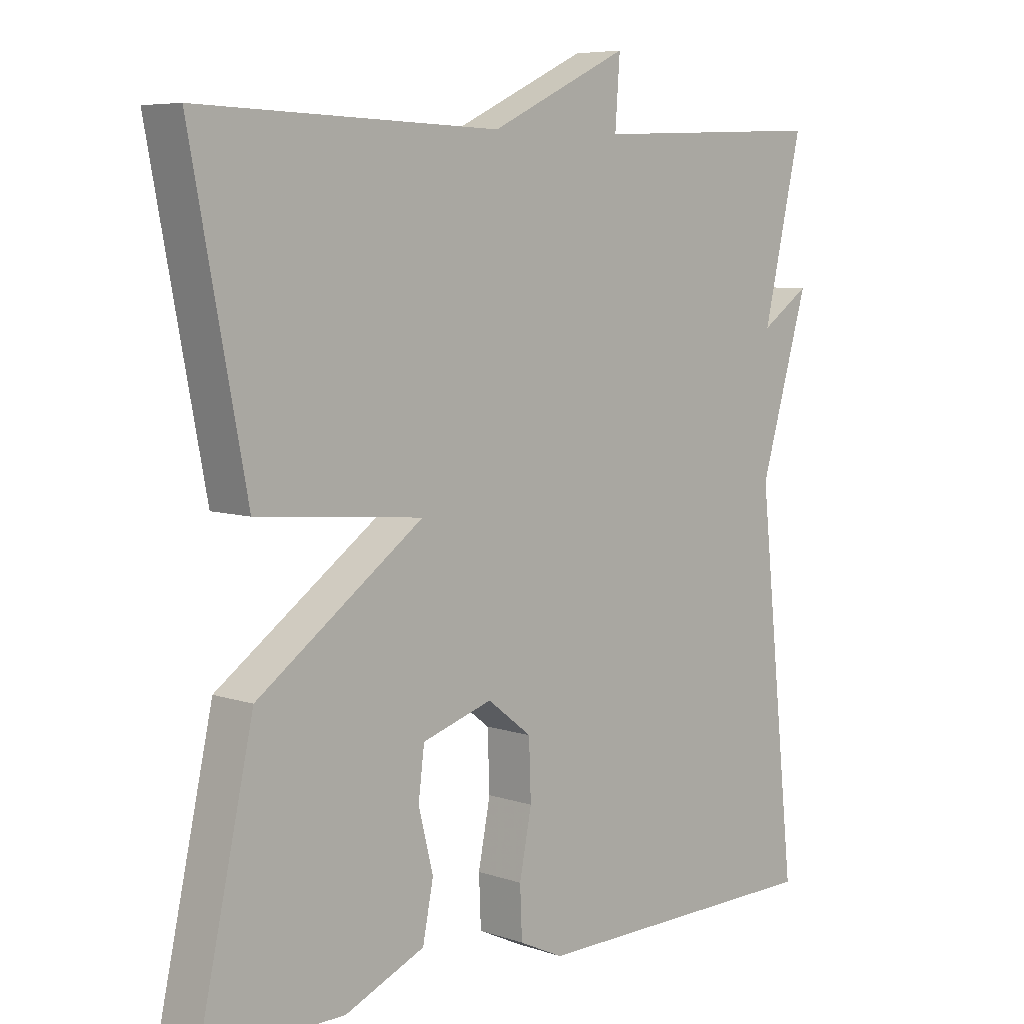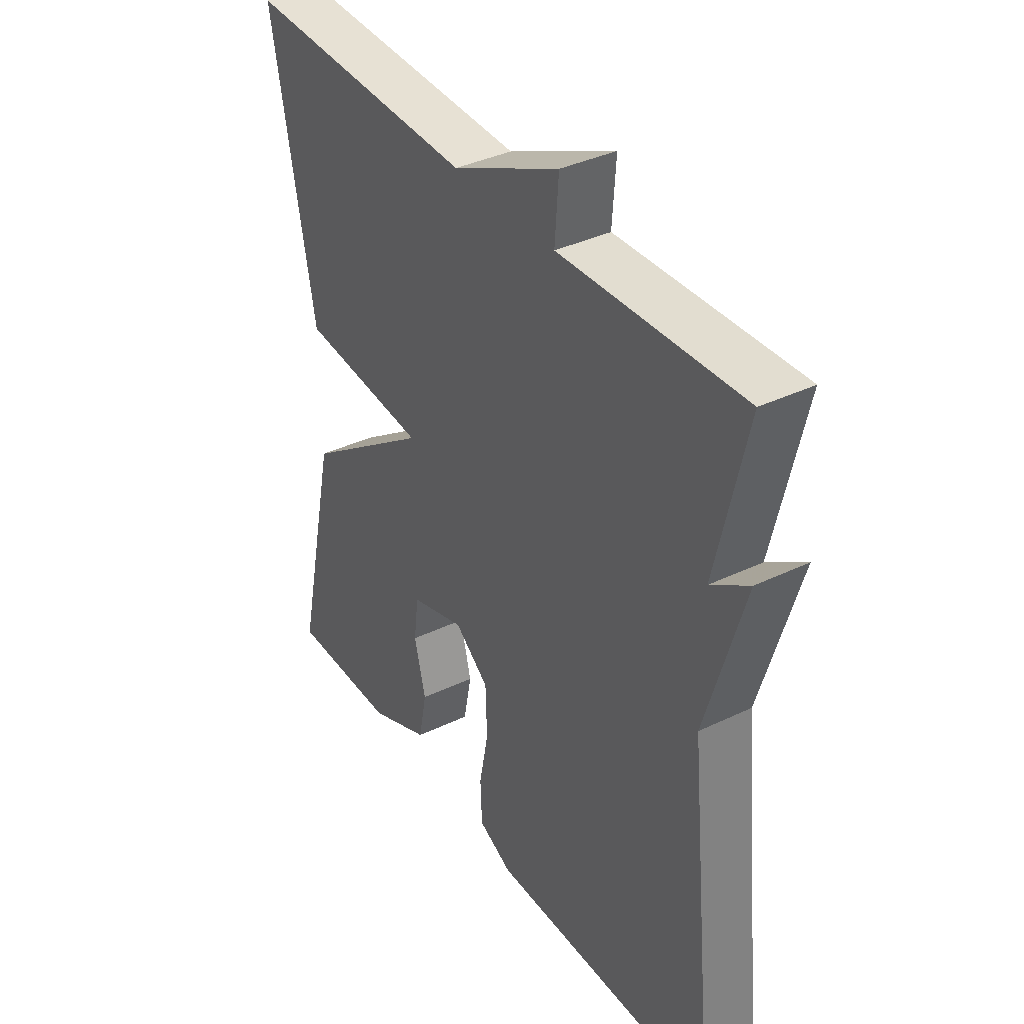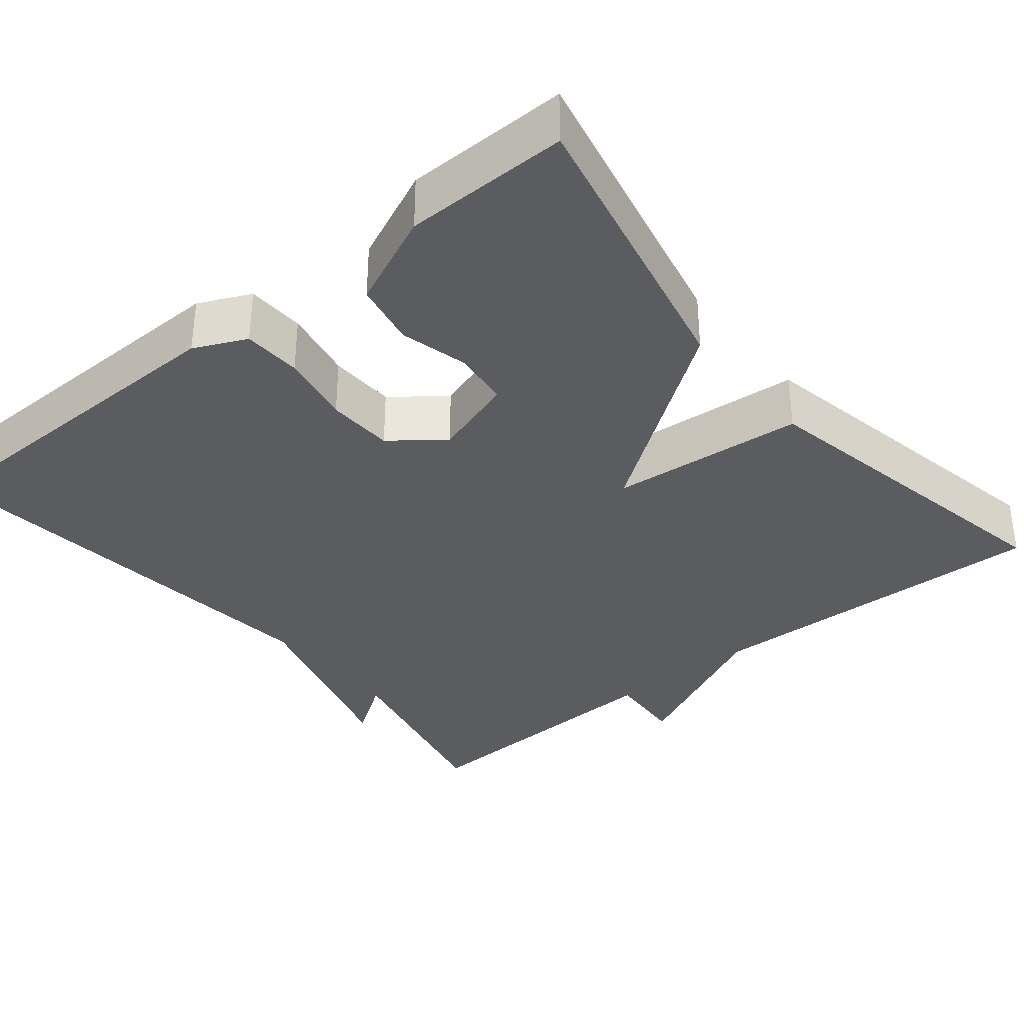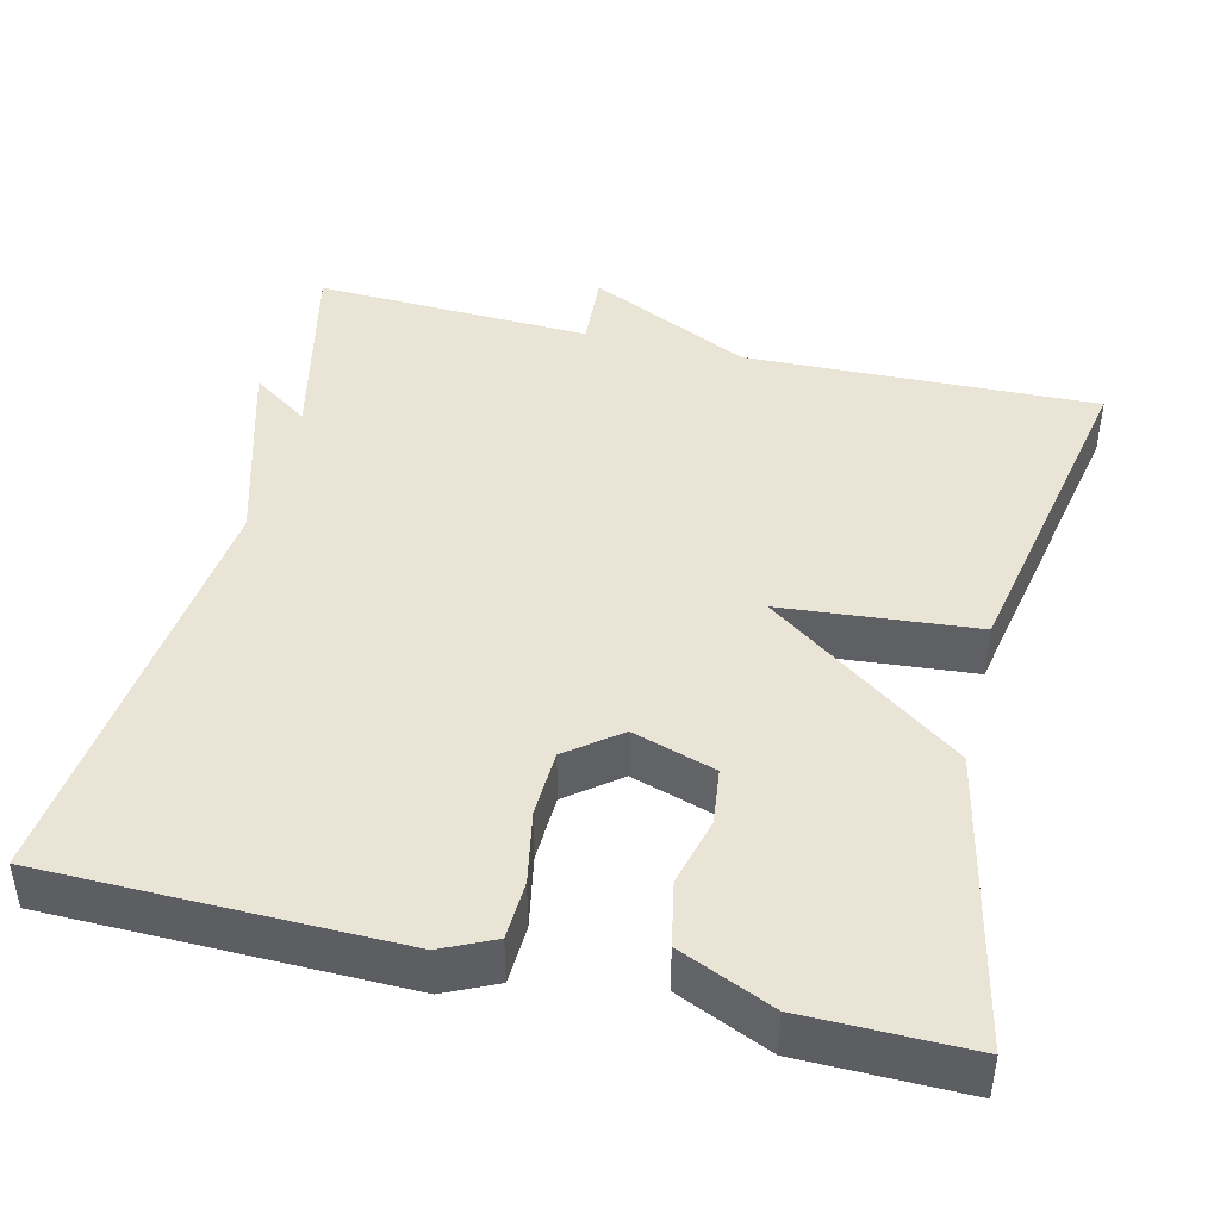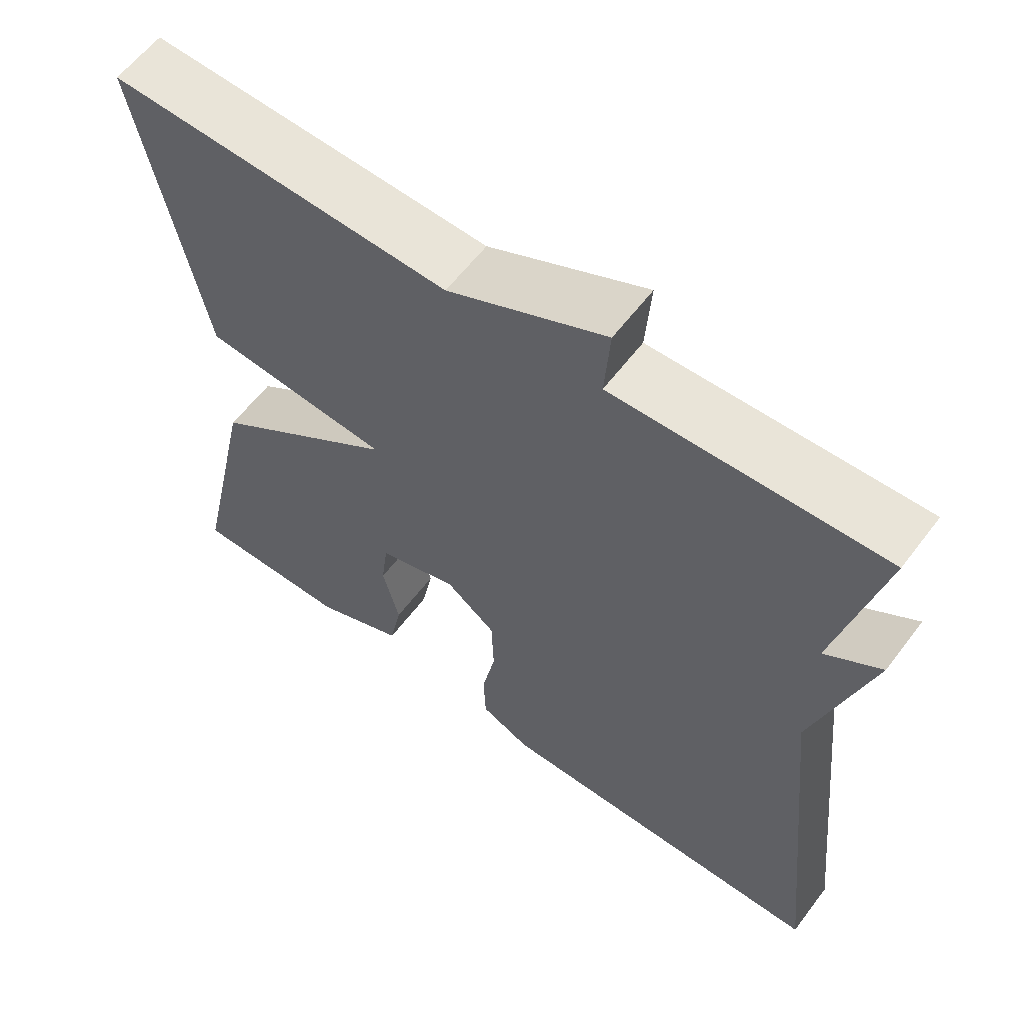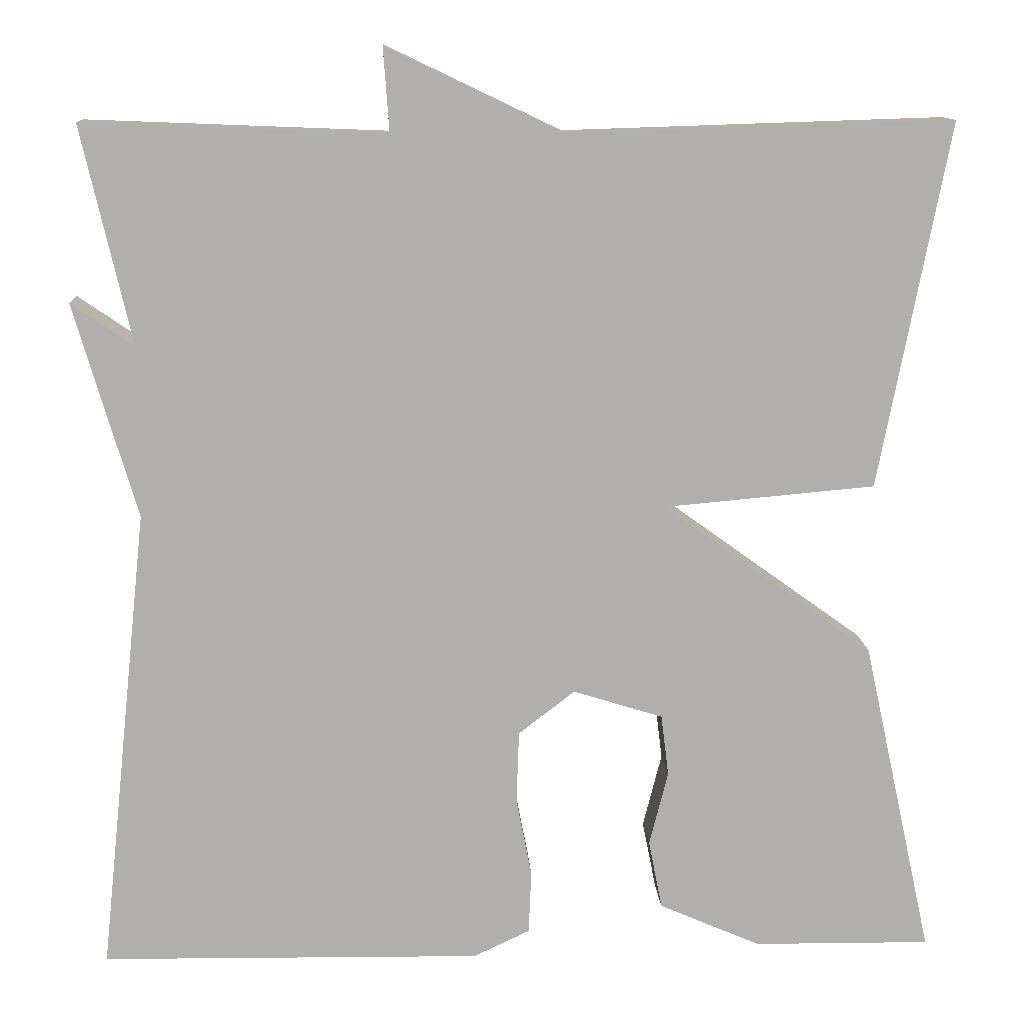
<metadata>
{"format":"obj","ext":"obj","renderer":"f3d","projection":"perspective","resolution":1024,"background":"white","views":[{"elev":6.7,"azim":-45.3,"up":"+Z"},{"elev":37.6,"azim":58.5,"up":"+Z"},{"elev":-34.8,"azim":-140.7,"up":"+Y"},{"elev":43.6,"azim":-166.3,"up":"+Y"},{"elev":60.3,"azim":37.0,"up":"+Z"},{"elev":12.0,"azim":176.9,"up":"+Z"}]}
</metadata>
<code>
v -0.5 0.07 -0.5
v -0.418 0.07 -0.127
v -0.171 0.07 0.051
v -0.418 0.07 0.073
v -0.5 0.07 0.5
v -0.052 0.07 0.486
v 0.155 0.07 0.585
v 0.148 0.07 0.486
v 0.5 0.07 0.5
v 0.442 0.07 0.246
v 0.515 0.07 0.296
v 0.442 0.07 0.046
v 0.5 0.07 -0.5
v 0.055 0.07 -0.506
v -0.011 0.07 -0.475
v -0.014 0.07 -0.401
v 0.004 0.07 -0.309
v 0.001 0.07 -0.224
v -0.065 0.07 -0.173
v -0.17 0.07 -0.206
v -0.179 0.07 -0.278
v -0.157 0.07 -0.365
v -0.173 0.07 -0.446
v -0.292 0.07 -0.498
v -0.5 0 -0.5
v -0.418 0 -0.127
v -0.171 0 0.051
v -0.418 0 0.073
v -0.5 0 0.5
v -0.052 0 0.486
v 0.155 0 0.585
v 0.148 0 0.486
v 0.5 0 0.5
v 0.442 0 0.246
v 0.515 0 0.296
v 0.442 0 0.046
v 0.5 0 -0.5
v 0.055 0 -0.506
v -0.011 0 -0.475
v -0.014 0 -0.401
v 0.004 0 -0.309
v 0.001 0 -0.224
v -0.065 0 -0.173
v -0.17 0 -0.206
v -0.179 0 -0.278
v -0.157 0 -0.365
v -0.173 0 -0.446
v -0.292 0 -0.498
f 24 1 2
f 23 24 2
f 22 23 2
f 21 22 2
f 20 21 2 3
f 19 20 3
f 18 19 3
f 15 16 17
f 14 15 17
f 13 14 17
f 12 13 17
f 12 17 18
f 11 12 18
f 10 11 18
f 10 18 3
f 9 10 3
f 8 9 3
f 8 3 4
f 7 8 4
f 6 7 4
f 4 5 6
f 26 25 48
f 26 48 47
f 26 47 46
f 26 46 45
f 27 26 45 44
f 27 44 43
f 27 43 42
f 41 40 39
f 41 39 38
f 41 38 37
f 41 37 36
f 42 41 36
f 42 36 35
f 42 35 34
f 27 42 34
f 27 34 33
f 27 33 32
f 28 27 32
f 28 32 31
f 28 31 30
f 30 29 28
f 1 25 26 2
f 2 26 27 3
f 3 27 28 4
f 4 28 29 5
f 5 29 30 6
f 6 30 31 7
f 7 31 32 8
f 8 32 33 9
f 9 33 34 10
f 10 34 35 11
f 11 35 36 12
f 12 36 37 13
f 13 37 38 14
f 14 38 39 15
f 15 39 40 16
f 16 40 41 17
f 17 41 42 18
f 18 42 43 19
f 19 43 44 20
f 20 44 45 21
f 21 45 46 22
f 22 46 47 23
f 23 47 48 24
f 24 48 25 1

</code>
